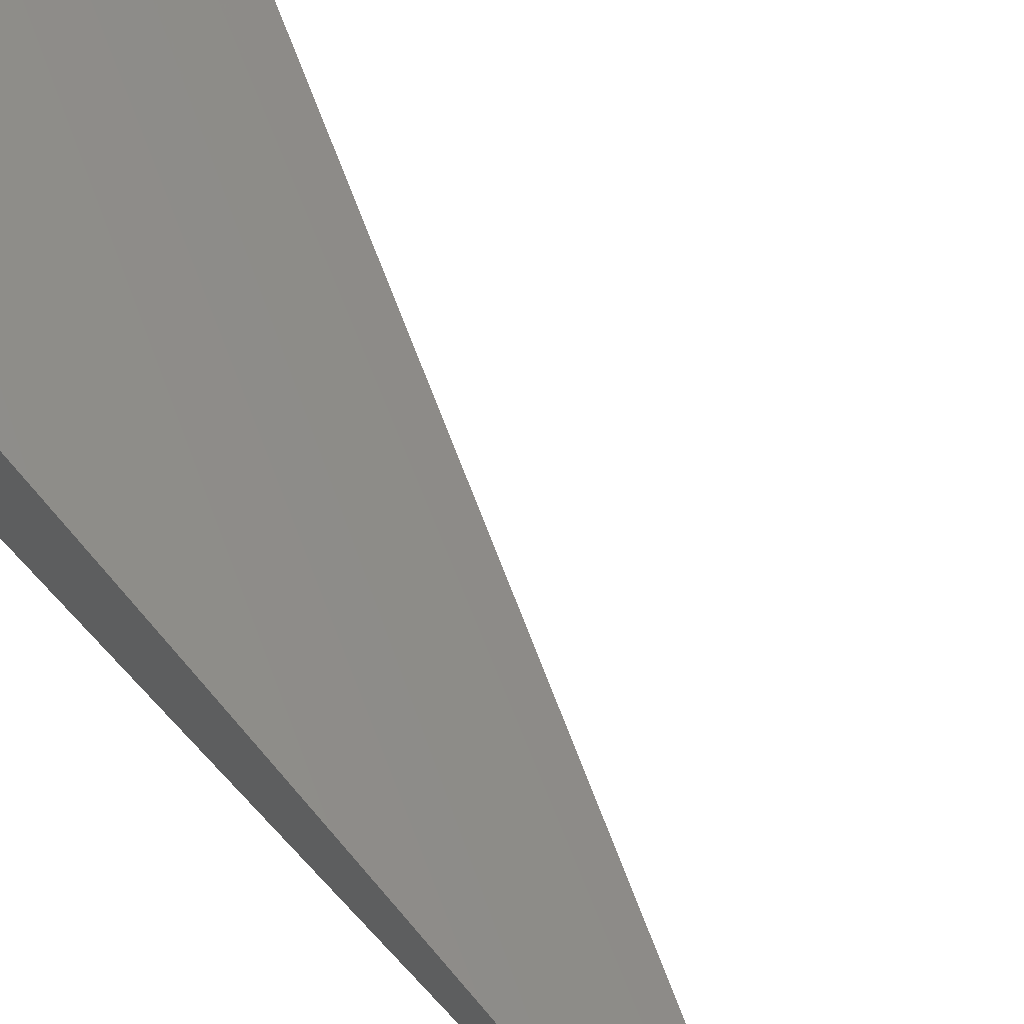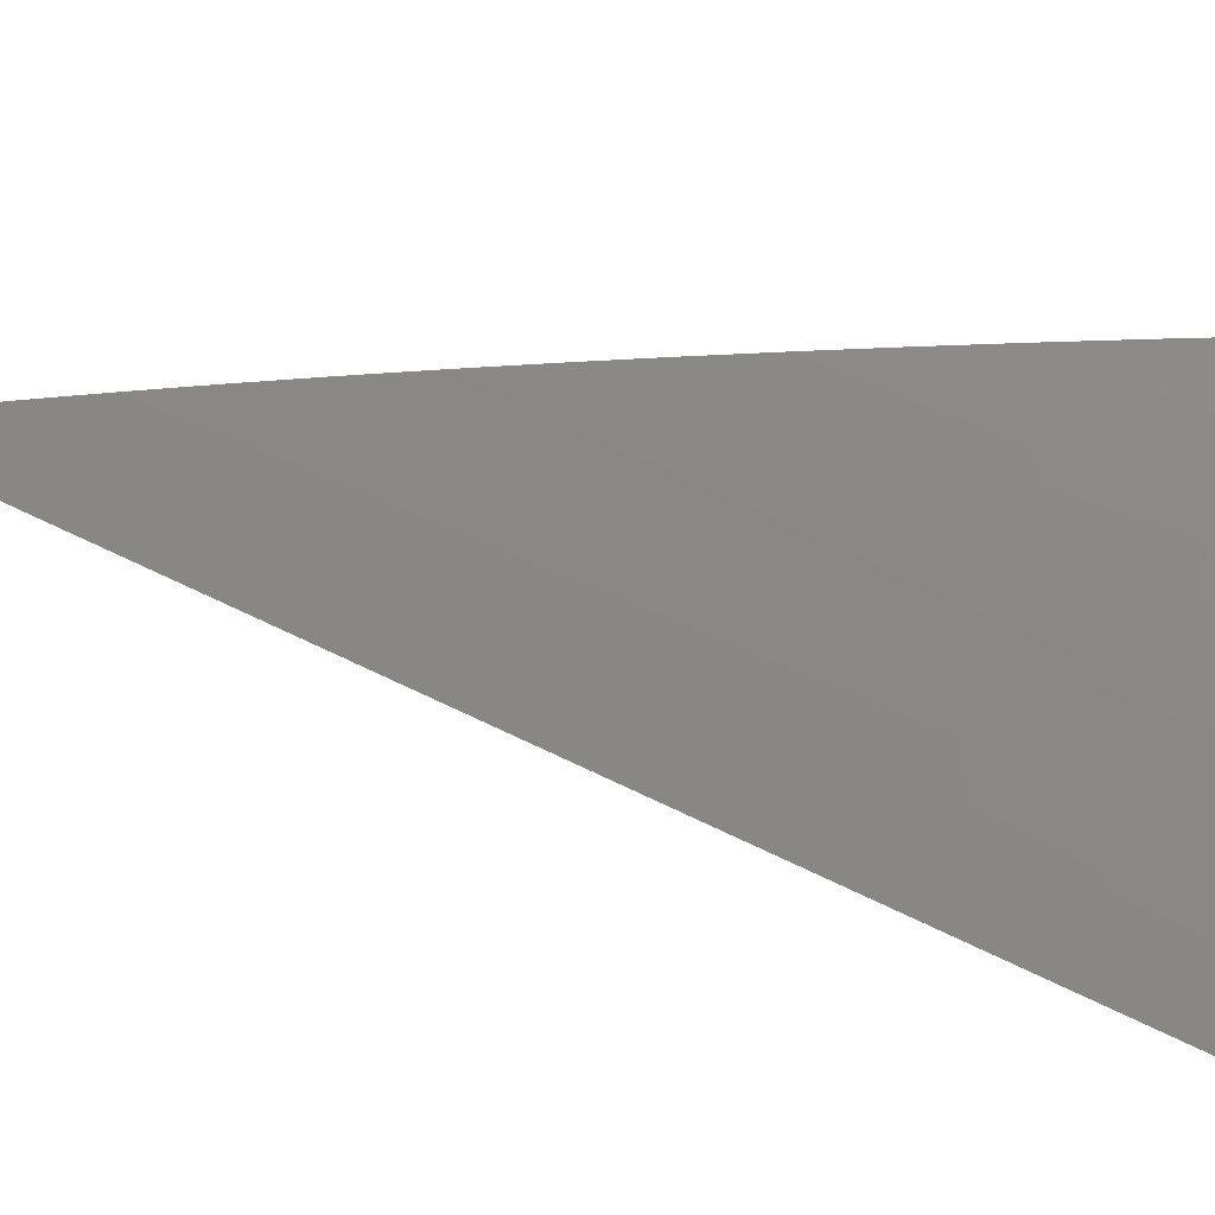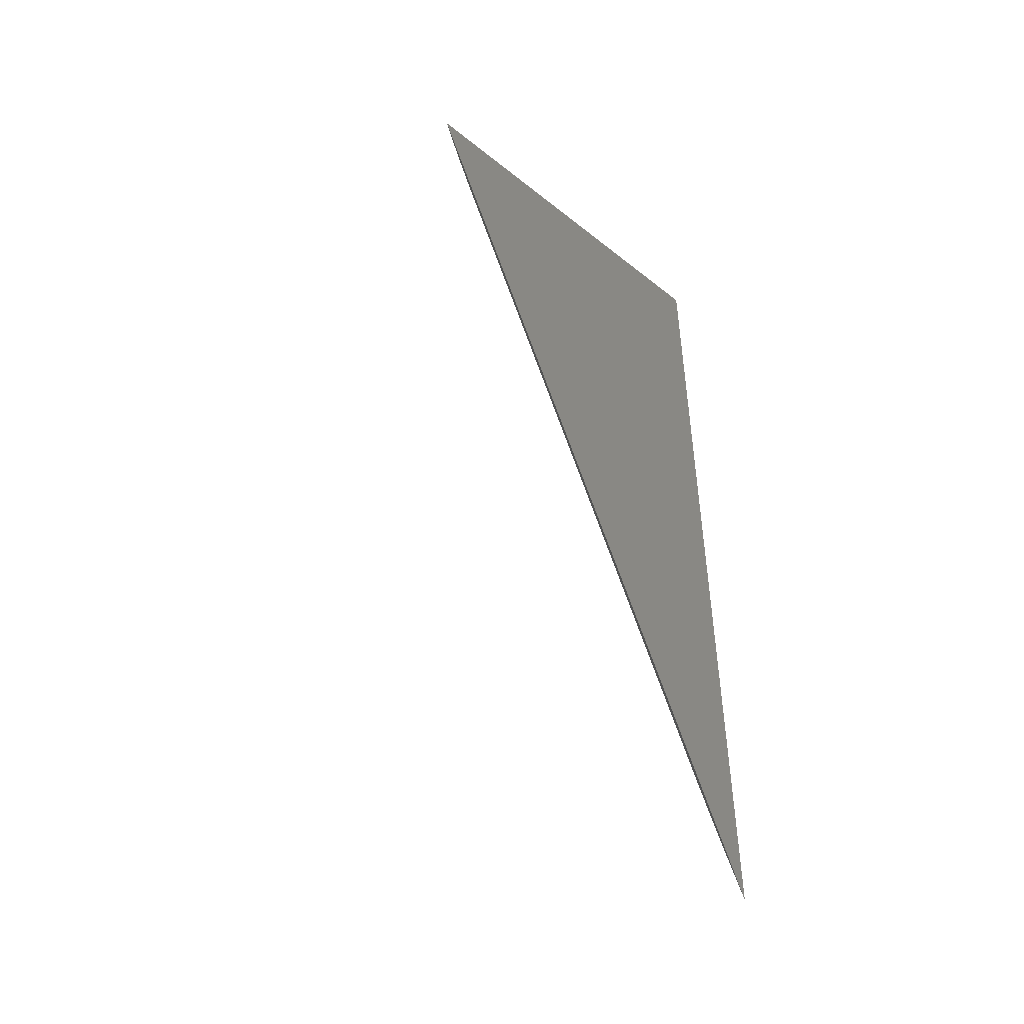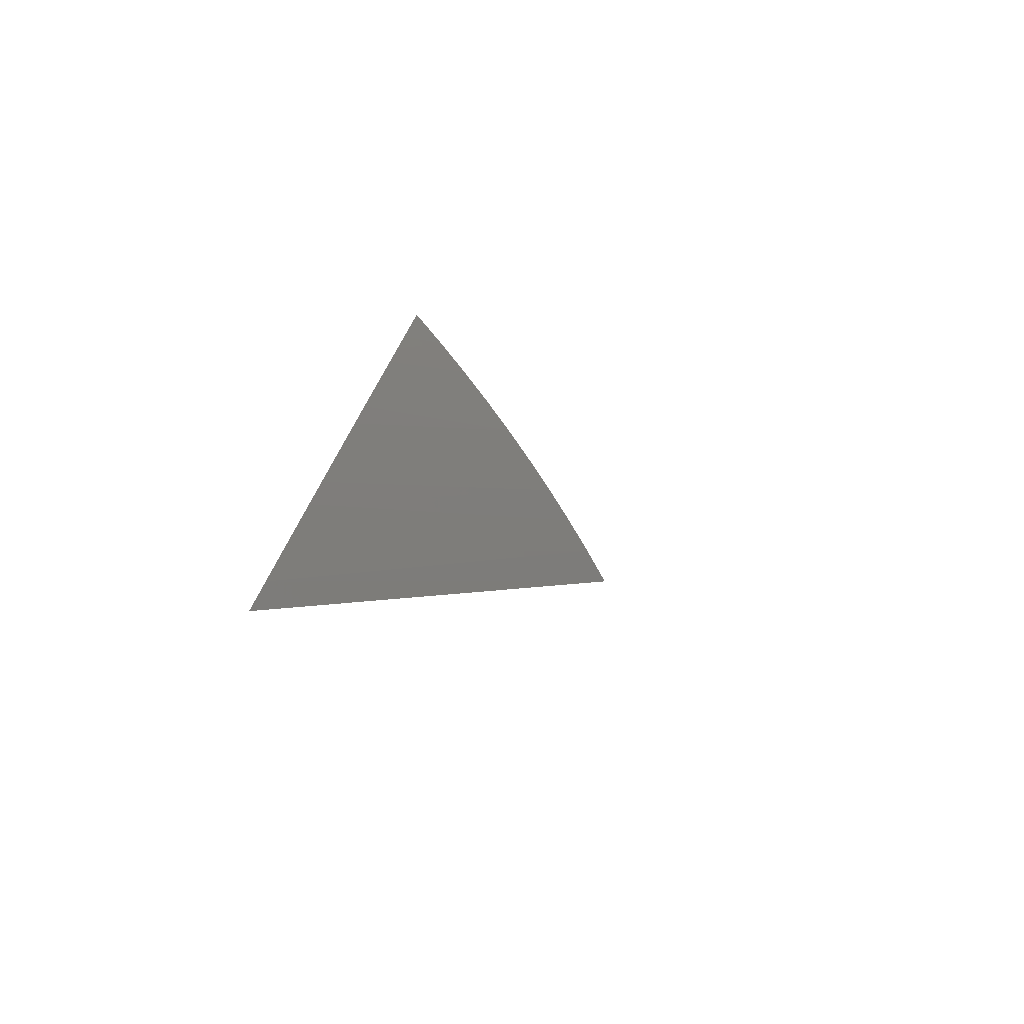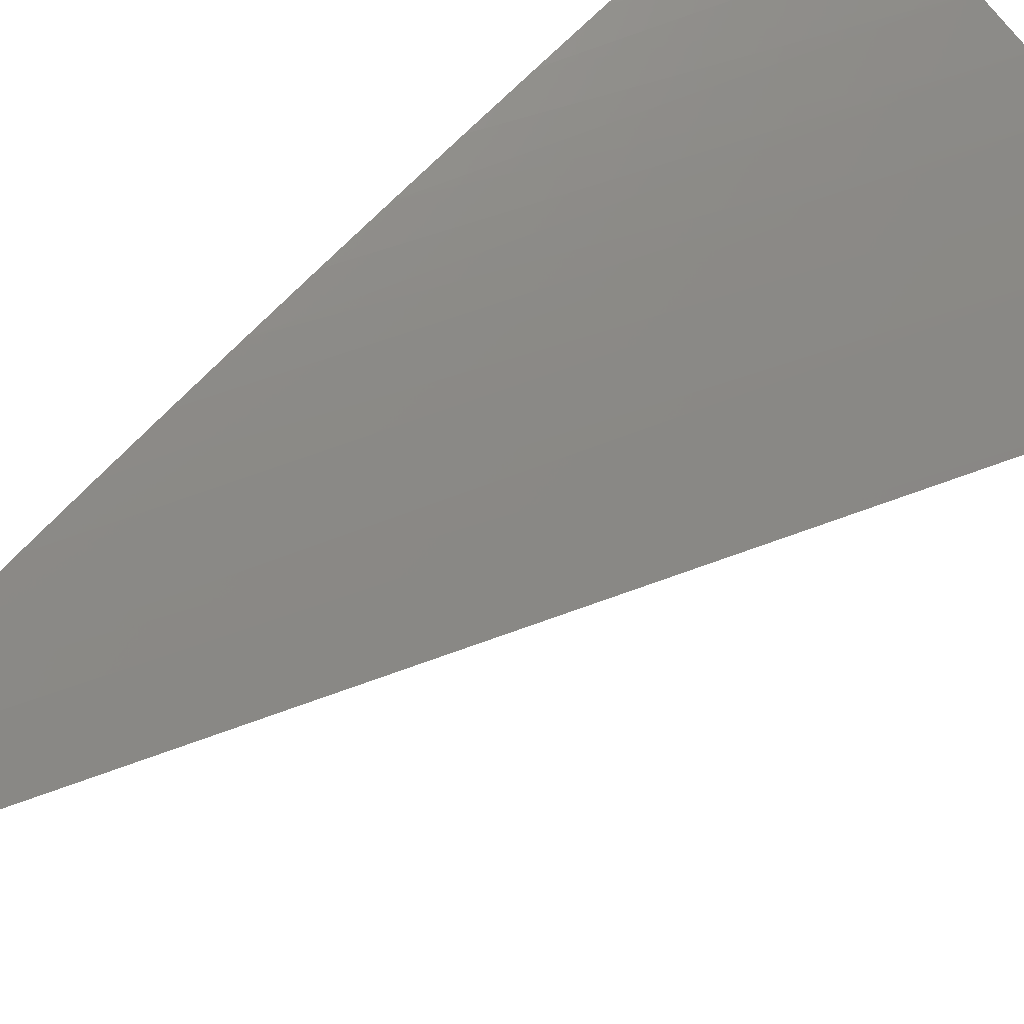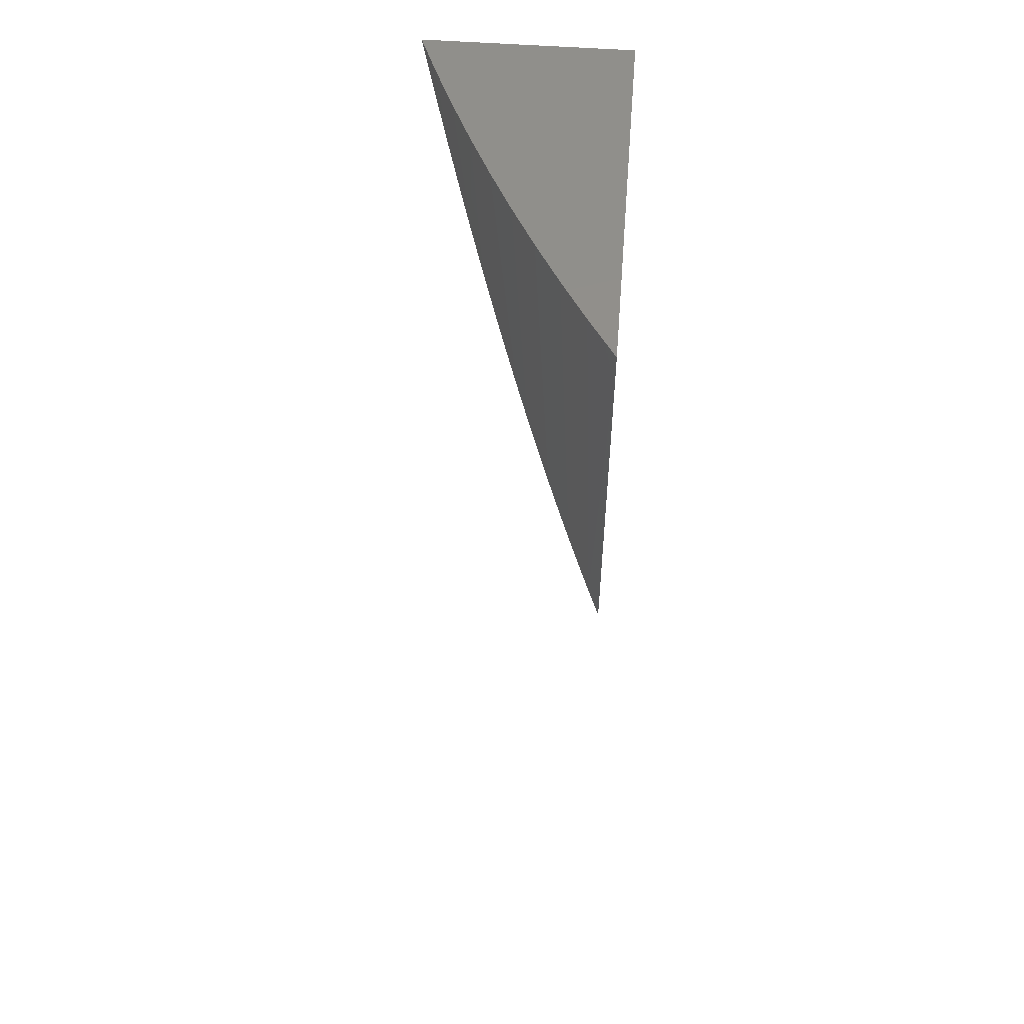
<metadata>
{"format":"stl","ext":"stl","renderer":"f3d","projection":"perspective","resolution":1024,"background":"white","views":[{"elev":63.7,"azim":-42.3,"up":"+Z"},{"elev":36.9,"azim":103.6,"up":"+Z"},{"elev":-48.5,"azim":138.4,"up":"+Y"},{"elev":-79.9,"azim":-27.6,"up":"+Y"},{"elev":47.9,"azim":43.3,"up":"+Z"},{"elev":52.8,"azim":94.5,"up":"+Y"}]}
</metadata>
<code>
# stl→obj: 27 verts, 50 faces
v 7 14 2
v 7.408 15 2
v 7 14.06 2.016
v 7.365 15 2.028
v 7 14.12 2.031
v 7 14.18 2.046
v 7.322 15 2.054
v 7 14.24 2.061
v 7.278 15 2.08
v 7 14.3 2.075
v 7 14.36 2.089
v 7.233 15 2.104
v 7 14.43 2.103
v 7 14.49 2.116
v 7.188 15 2.128
v 7 14.55 2.129
v 7 14.61 2.142
v 7.141 15 2.151
v 7 14.68 2.155
v 7 14.74 2.167
v 7.095 15 2.172
v 7 14.8 2.179
v 7.048 15 2.193
v 7 14.87 2.19
v 7 14.93 2.201
v 7 15 2.212
v 7 15 2
f 1 2 3
f 3 2 4
f 3 4 5
f 5 4 6
f 6 4 7
f 6 7 8
f 8 7 9
f 8 9 10
f 10 9 11
f 11 9 12
f 11 12 13
f 13 12 14
f 14 12 15
f 14 15 16
f 16 15 17
f 17 15 18
f 17 18 19
f 19 18 20
f 20 18 21
f 20 21 22
f 22 21 23
f 22 23 24
f 24 23 25
f 25 23 26
f 26 23 27
f 27 23 21
f 27 21 18
f 18 15 27
f 27 15 12
f 27 12 9
f 9 7 27
f 27 7 4
f 27 4 2
f 2 1 27
f 1 3 27
f 27 3 5
f 27 5 6
f 6 8 27
f 27 8 10
f 27 10 11
f 11 13 27
f 27 13 14
f 27 14 16
f 16 17 27
f 27 17 19
f 27 19 20
f 20 22 27
f 27 22 24
f 27 24 25
f 25 26 27

</code>
